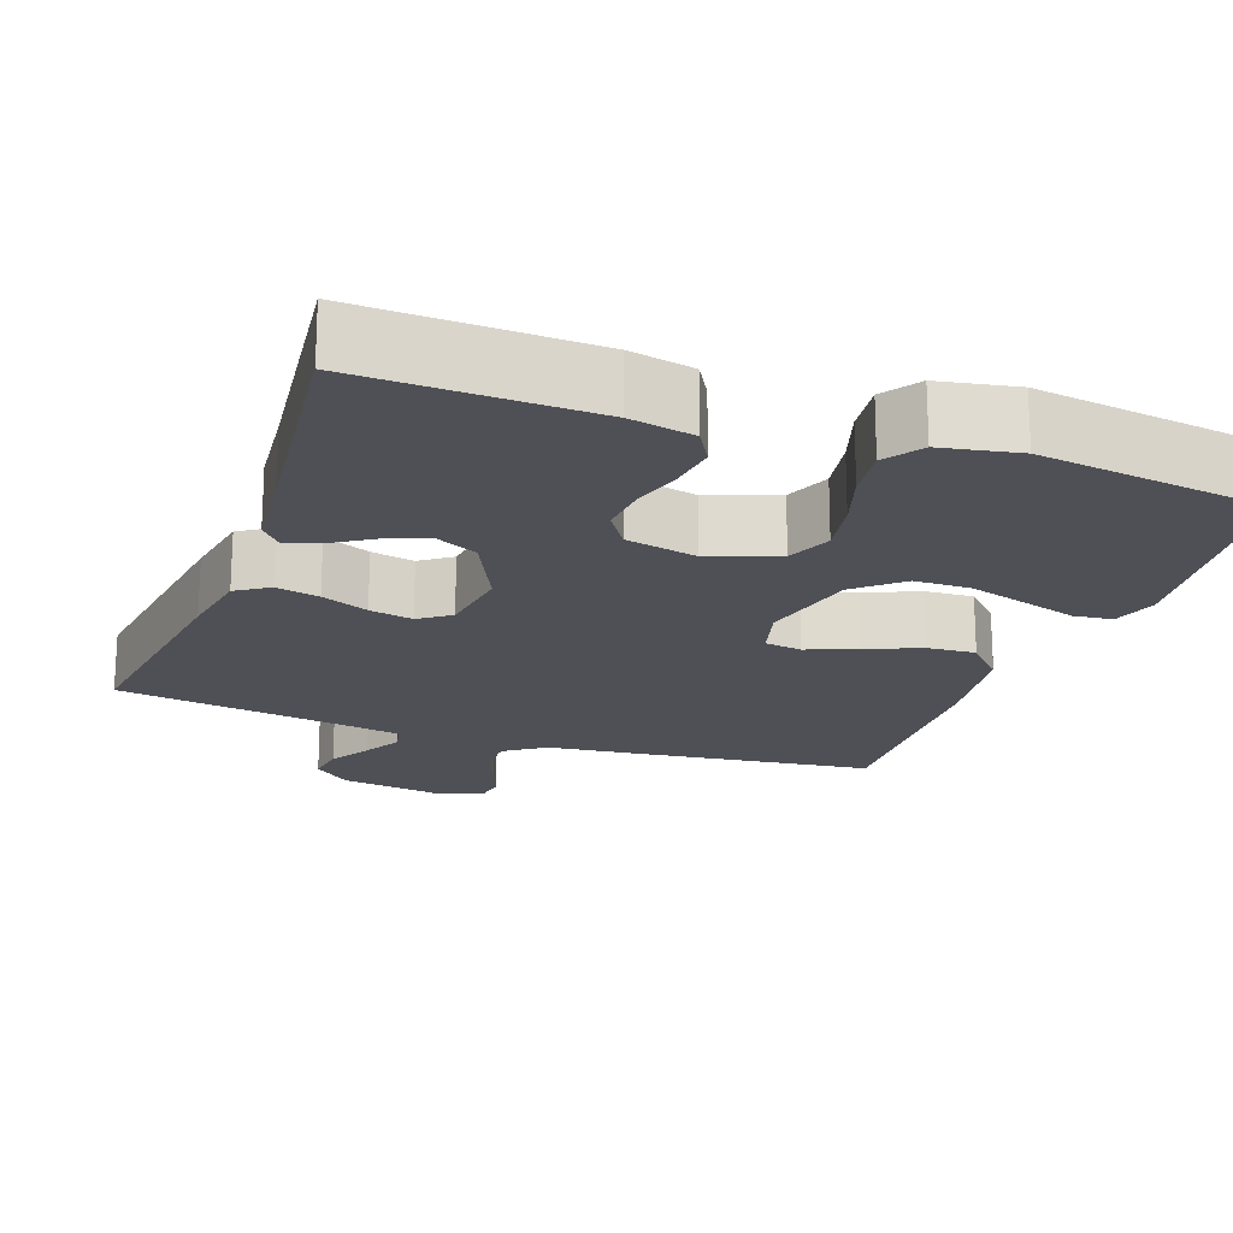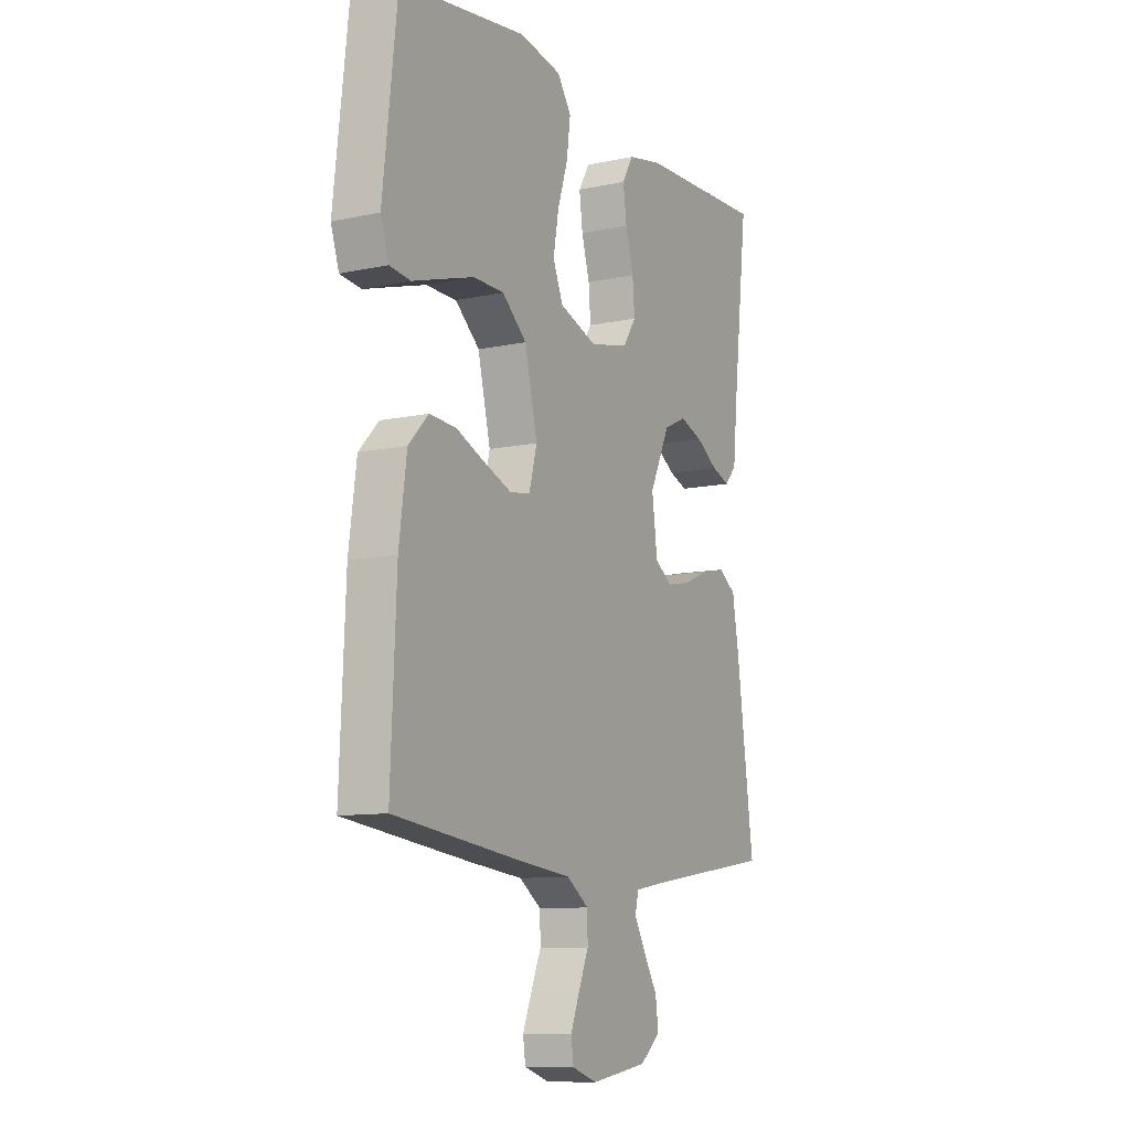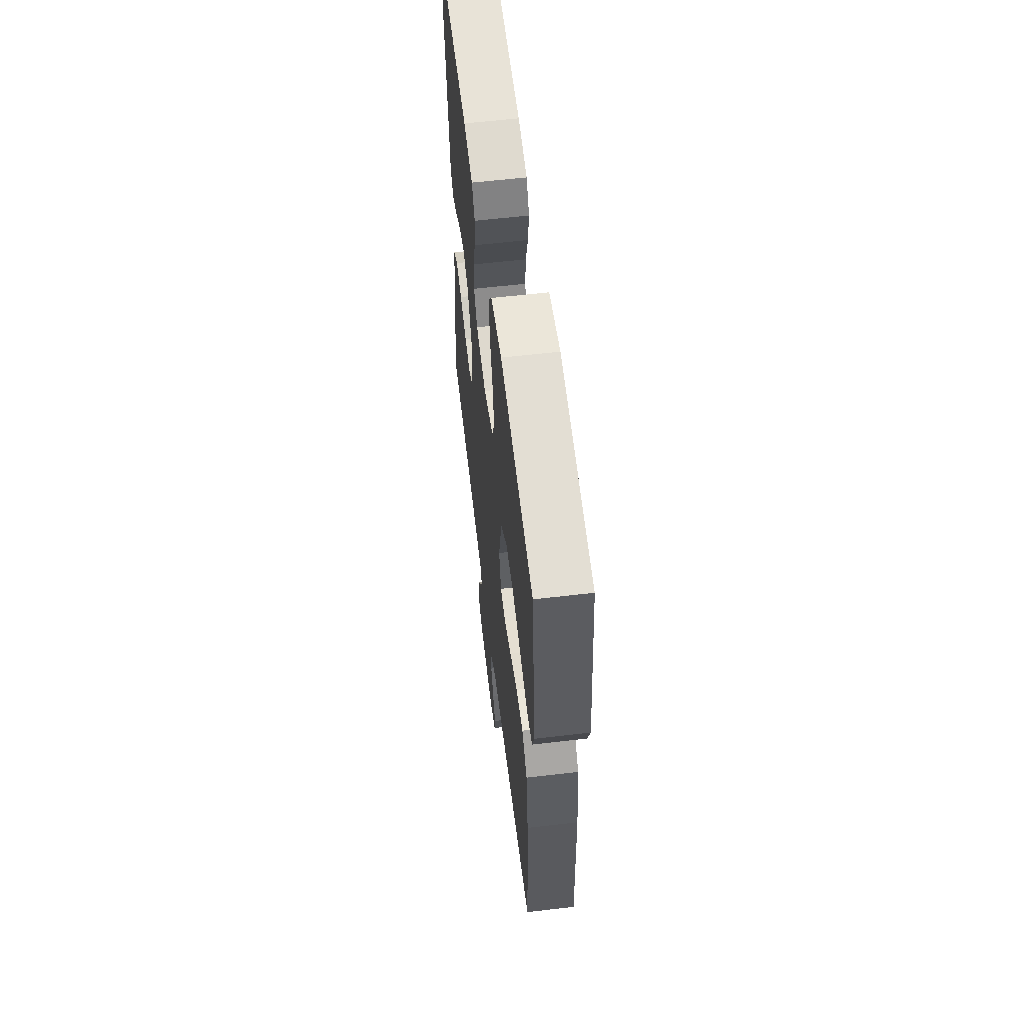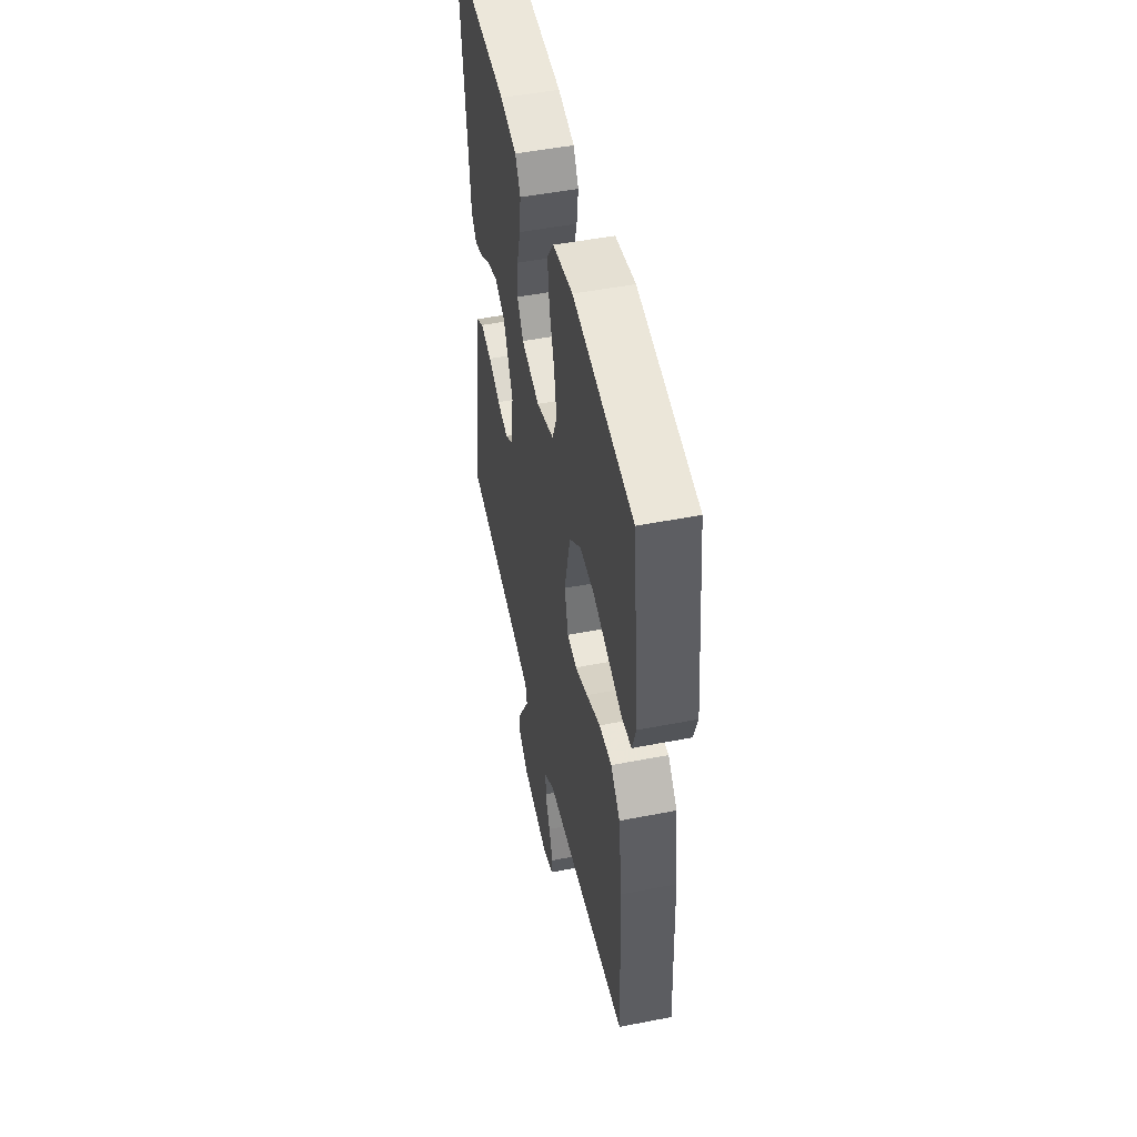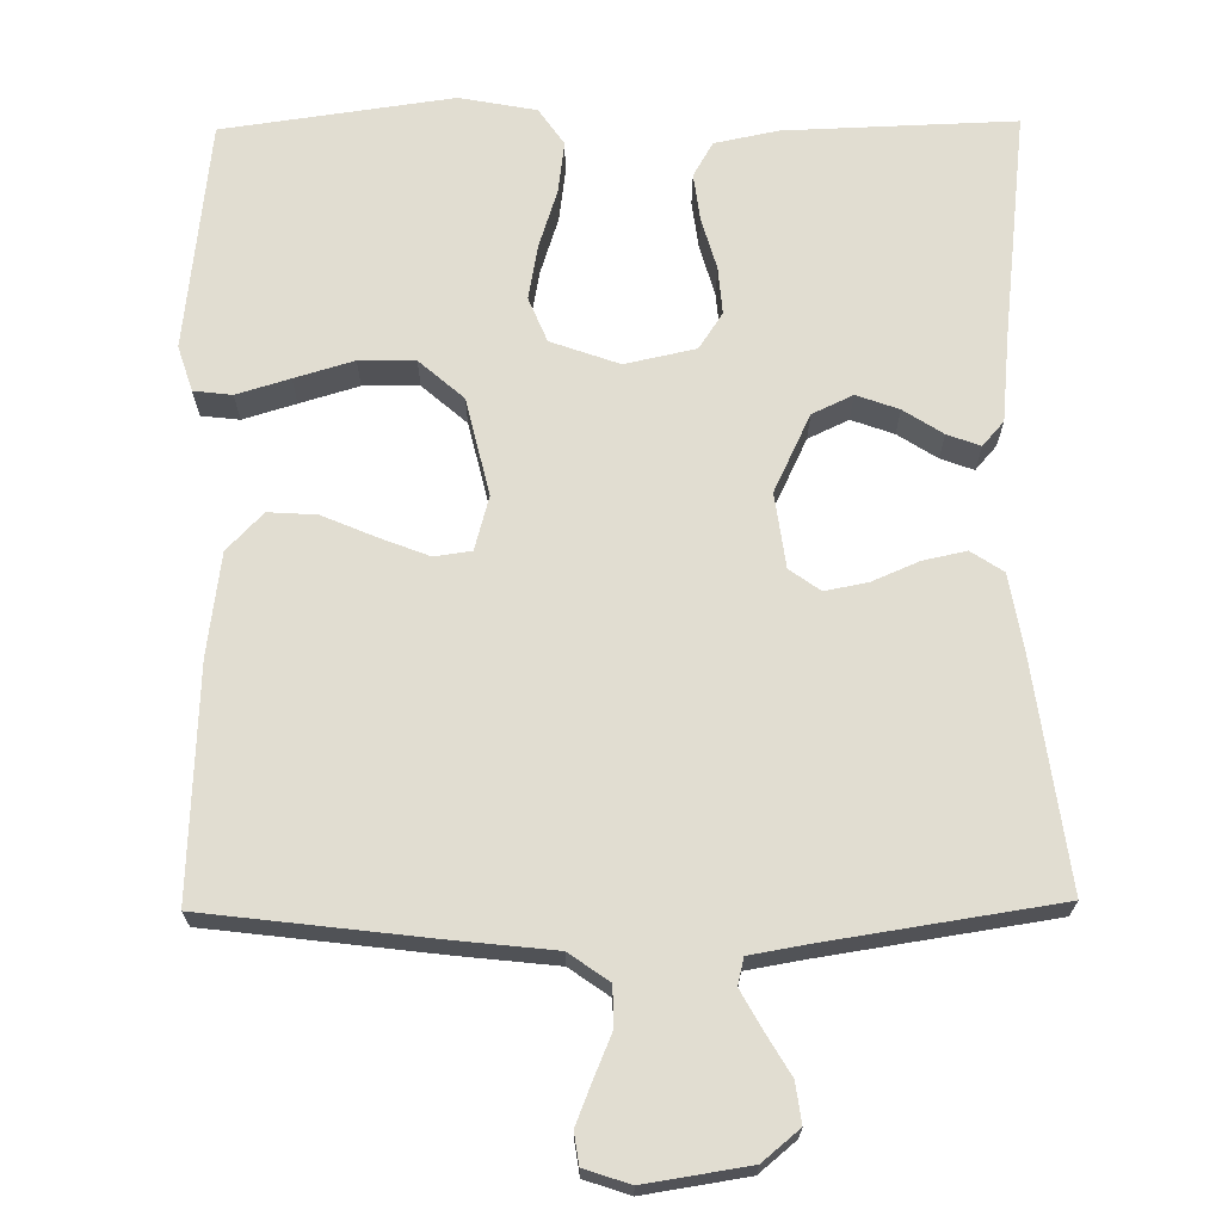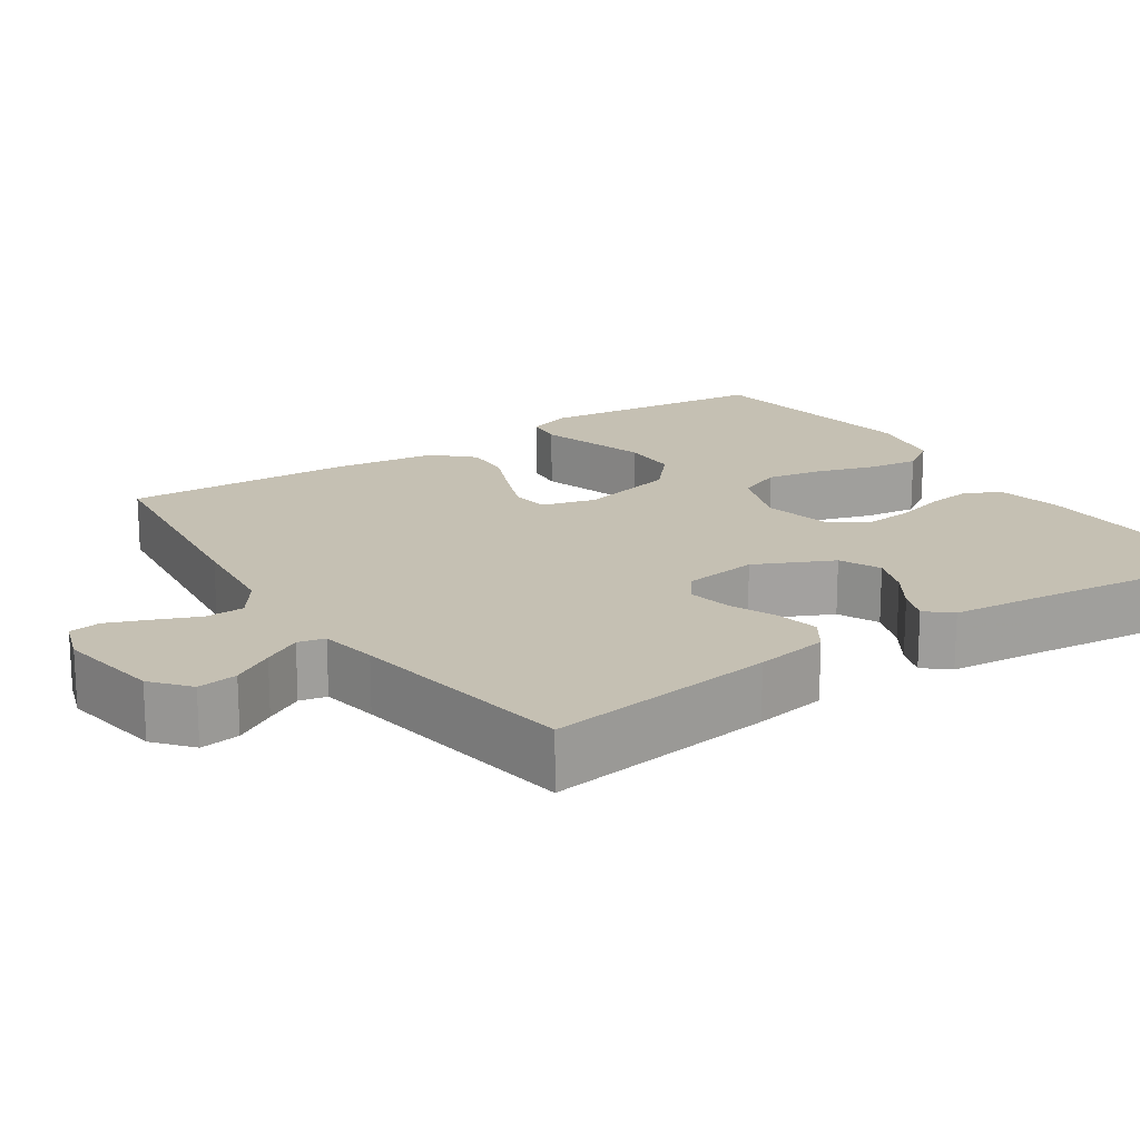
<metadata>
{"format":"obj","ext":"obj","renderer":"f3d","projection":"perspective","resolution":1024,"background":"white","views":[{"elev":-19.4,"azim":-19.8,"up":"+Y"},{"elev":-10.3,"azim":118.5,"up":"+Z"},{"elev":59.7,"azim":83.1,"up":"+Z"},{"elev":49.8,"azim":77.9,"up":"+Z"},{"elev":68.8,"azim":179.3,"up":"+Y"},{"elev":18.1,"azim":-123.9,"up":"+Y"}]}
</metadata>
<code>
v 0.5 0.07 -0.5
v 0.2 0.07 -0.537
v 0.073 0.07 -0.551
v 0.021 0.07 -0.588
v 0.02 0.07 -0.639
v 0.044 0.07 -0.696
v 0.065 0.07 -0.749
v 0.059 0.07 -0.79
v 0 0.07 -0.81
v -0.135 0.07 -0.789
v -0.183 0.07 -0.749
v -0.176 0.07 -0.697
v -0.144 0.07 -0.643
v -0.117 0.07 -0.594
v -0.125 0.07 -0.559
v -0.2 0.07 -0.546
v -0.5 0.07 -0.5
v -0.46 0.07 -0.2
v -0.444 0.07 -0.105
v -0.402 0.07 -0.077
v -0.346 0.07 -0.089
v -0.285 0.07 -0.115
v -0.229 0.07 -0.126
v -0.189 0.07 -0.097
v -0.176 0.07 0
v -0.224 0.07 0.101
v -0.277 0.07 0.126
v -0.332 0.07 0.106
v -0.383 0.07 0.073
v -0.426 0.07 0.057
v -0.454 0.07 0.089
v -0.465 0.07 0.2
v -0.5 0.07 0.5
v -0.2 0.07 0.49
v -0.117 0.07 0.473
v -0.091 0.07 0.428
v -0.099 0.07 0.366
v -0.118 0.07 0.299
v -0.123 0.07 0.237
v -0.092 0.07 0.19
v 0 0.07 0.17
v 0.089 0.07 0.202
v 0.113 0.07 0.26
v 0.1 0.07 0.332
v 0.076 0.07 0.407
v 0.067 0.07 0.475
v 0.1 0.07 0.523
v 0.2 0.07 0.542
v 0.5 0.07 0.5
v 0.534 0.07 0.2
v 0.515 0.07 0.141
v 0.465 0.07 0.135
v 0.396 0.07 0.156
v 0.319 0.07 0.179
v 0.246 0.07 0.178
v 0.188 0.07 0.127
v 0.158 0.07 0
v 0.177 0.07 -0.07
v 0.225 0.07 -0.077
v 0.289 0.07 -0.052
v 0.359 0.07 -0.022
v 0.422 0.07 -0.018
v 0.469 0.07 -0.067
v 0.487 0.07 -0.2
v 0.5 0 -0.5
v 0.2 0 -0.537
v 0.073 0 -0.551
v 0.021 0 -0.588
v 0.02 0 -0.639
v 0.044 0 -0.696
v 0.065 0 -0.749
v 0.059 0 -0.79
v 0 0 -0.81
v -0.135 0 -0.789
v -0.183 0 -0.749
v -0.176 0 -0.697
v -0.144 0 -0.643
v -0.117 0 -0.594
v -0.125 0 -0.559
v -0.2 0 -0.546
v -0.5 0 -0.5
v -0.46 0 -0.2
v -0.444 0 -0.105
v -0.402 0 -0.077
v -0.346 0 -0.089
v -0.285 0 -0.115
v -0.229 0 -0.126
v -0.189 0 -0.097
v -0.176 0 0
v -0.224 0 0.101
v -0.277 0 0.126
v -0.332 0 0.106
v -0.383 0 0.073
v -0.426 0 0.057
v -0.454 0 0.089
v -0.465 0 0.2
v -0.5 0 0.5
v -0.2 0 0.49
v -0.117 0 0.473
v -0.091 0 0.428
v -0.099 0 0.366
v -0.118 0 0.299
v -0.123 0 0.237
v -0.092 0 0.19
v 0 0 0.17
v 0.089 0 0.202
v 0.113 0 0.26
v 0.1 0 0.332
v 0.076 0 0.407
v 0.067 0 0.475
v 0.1 0 0.523
v 0.2 0 0.542
v 0.5 0 0.5
v 0.534 0 0.2
v 0.515 0 0.141
v 0.465 0 0.135
v 0.396 0 0.156
v 0.319 0 0.179
v 0.246 0 0.178
v 0.188 0 0.127
v 0.158 0 0
v 0.177 0 -0.07
v 0.225 0 -0.077
v 0.289 0 -0.052
v 0.359 0 -0.022
v 0.422 0 -0.018
v 0.469 0 -0.067
v 0.487 0 -0.2
f 60 61 62 63
f 59 60 63 64
f 58 59 64 1
f 50 51 52 53
f 50 53 54
f 49 50 54 55
f 44 45 46 47
f 43 44 47 48
f 35 36 37 38
f 35 38 39
f 32 33 34 35
f 32 35 39
f 31 32 39 40
f 28 29 30 31
f 27 28 31
f 19 20 21 22
f 19 22 23
f 16 17 18 19
f 15 16 19 23
f 10 11 12 13
f 10 13 14
f 9 10 14
f 8 9 14 15
f 5 6 7 8
f 58 1 2 3
f 57 58 3 4
f 48 49 55 56
f 43 48 56 57
f 42 43 57 4
f 27 31 40
f 26 27 40 41
f 25 26 41
f 24 25 41 42
f 5 8 15 23
f 4 5 23 24
f 4 24 42
f 127 126 125 124
f 128 127 124 123
f 65 128 123 122
f 117 116 115 114
f 118 117 114
f 119 118 114 113
f 111 110 109 108
f 112 111 108 107
f 102 101 100 99
f 103 102 99
f 99 98 97 96
f 103 99 96
f 104 103 96 95
f 95 94 93 92
f 95 92 91
f 86 85 84 83
f 87 86 83
f 83 82 81 80
f 87 83 80 79
f 77 76 75 74
f 78 77 74
f 78 74 73
f 79 78 73 72
f 72 71 70 69
f 67 66 65 122
f 68 67 122 121
f 120 119 113 112
f 121 120 112 107
f 68 121 107 106
f 104 95 91
f 105 104 91 90
f 105 90 89
f 106 105 89 88
f 87 79 72 69
f 88 87 69 68
f 106 88 68
f 1 65 66 2
f 2 66 67 3
f 3 67 68 4
f 4 68 69 5
f 5 69 70 6
f 6 70 71 7
f 7 71 72 8
f 8 72 73 9
f 9 73 74 10
f 10 74 75 11
f 11 75 76 12
f 12 76 77 13
f 13 77 78 14
f 14 78 79 15
f 15 79 80 16
f 16 80 81 17
f 17 81 82 18
f 18 82 83 19
f 19 83 84 20
f 20 84 85 21
f 21 85 86 22
f 22 86 87 23
f 23 87 88 24
f 24 88 89 25
f 25 89 90 26
f 26 90 91 27
f 27 91 92 28
f 28 92 93 29
f 29 93 94 30
f 30 94 95 31
f 31 95 96 32
f 32 96 97 33
f 33 97 98 34
f 34 98 99 35
f 35 99 100 36
f 36 100 101 37
f 37 101 102 38
f 38 102 103 39
f 39 103 104 40
f 40 104 105 41
f 41 105 106 42
f 42 106 107 43
f 43 107 108 44
f 44 108 109 45
f 45 109 110 46
f 46 110 111 47
f 47 111 112 48
f 48 112 113 49
f 49 113 114 50
f 50 114 115 51
f 51 115 116 52
f 52 116 117 53
f 53 117 118 54
f 54 118 119 55
f 55 119 120 56
f 56 120 121 57
f 57 121 122 58
f 58 122 123 59
f 59 123 124 60
f 60 124 125 61
f 61 125 126 62
f 62 126 127 63
f 63 127 128 64
f 64 128 65 1

</code>
